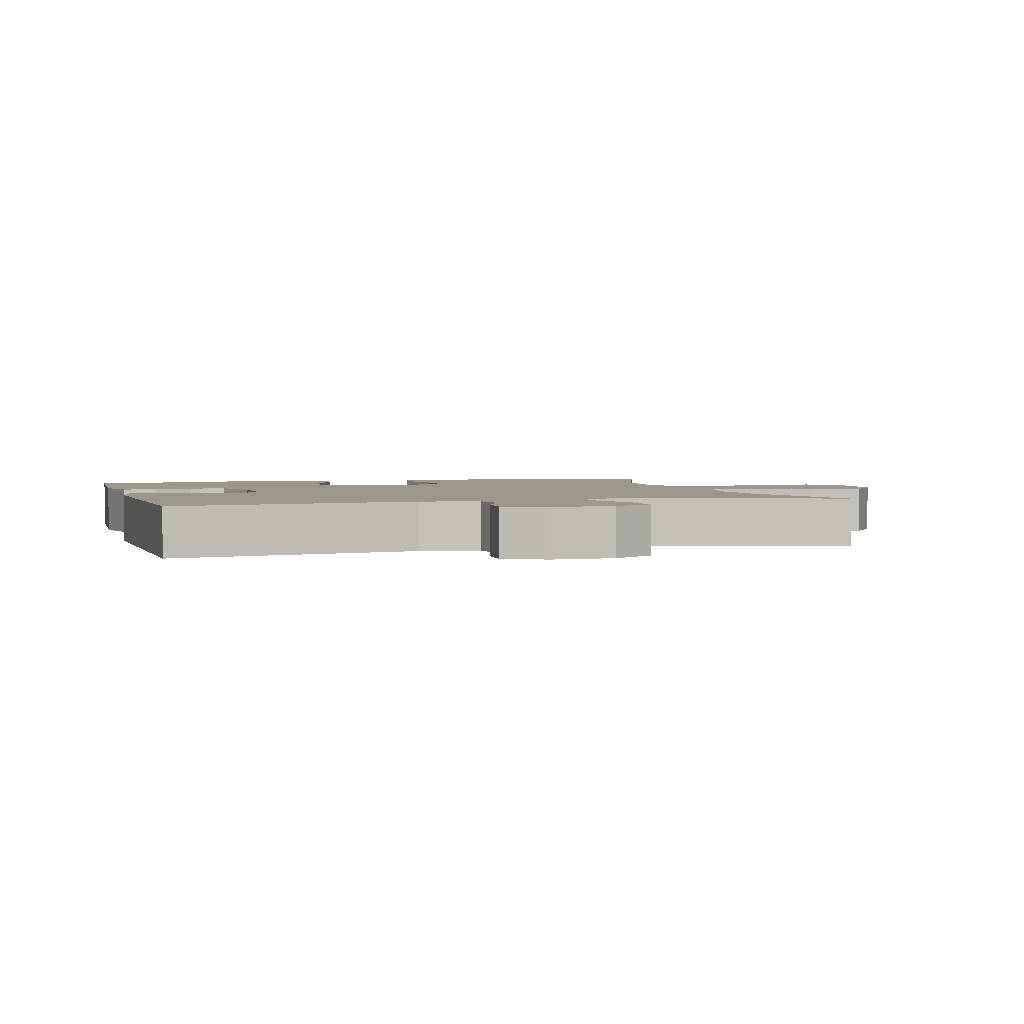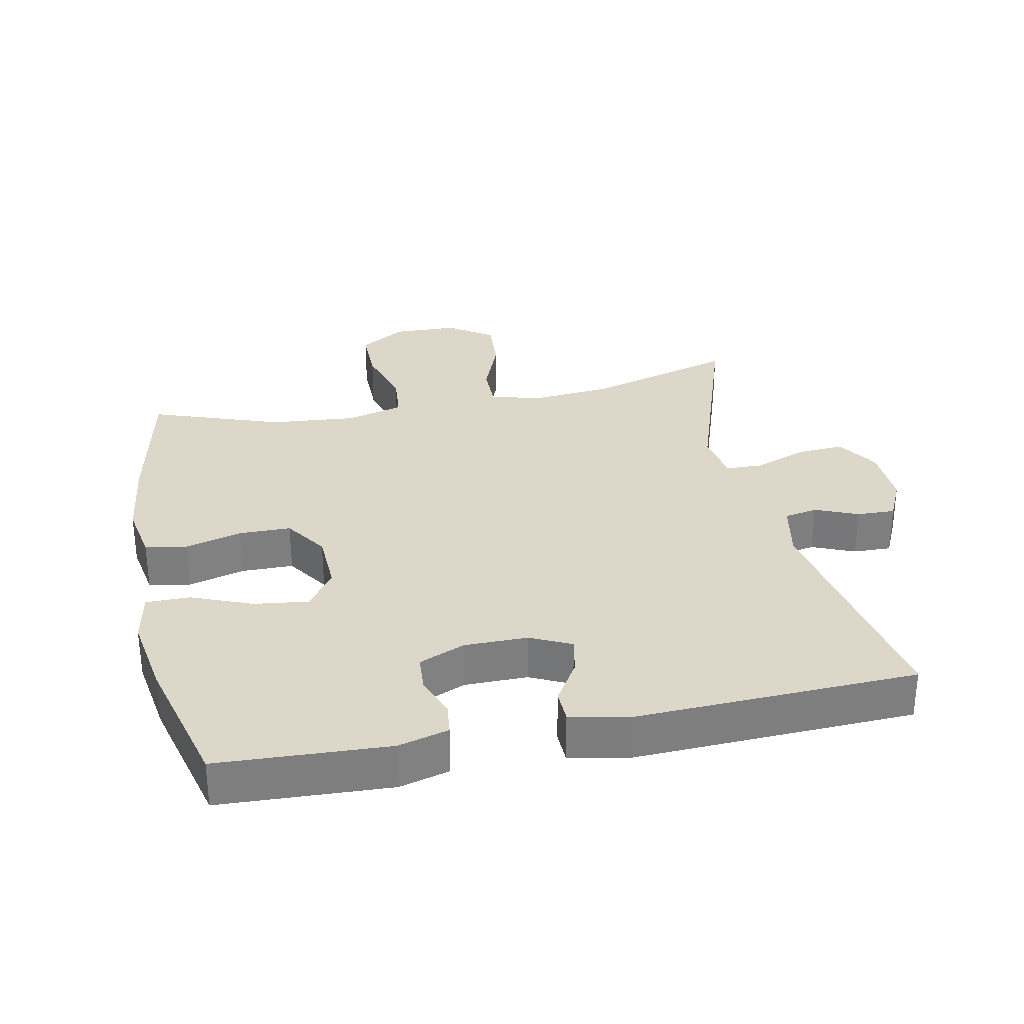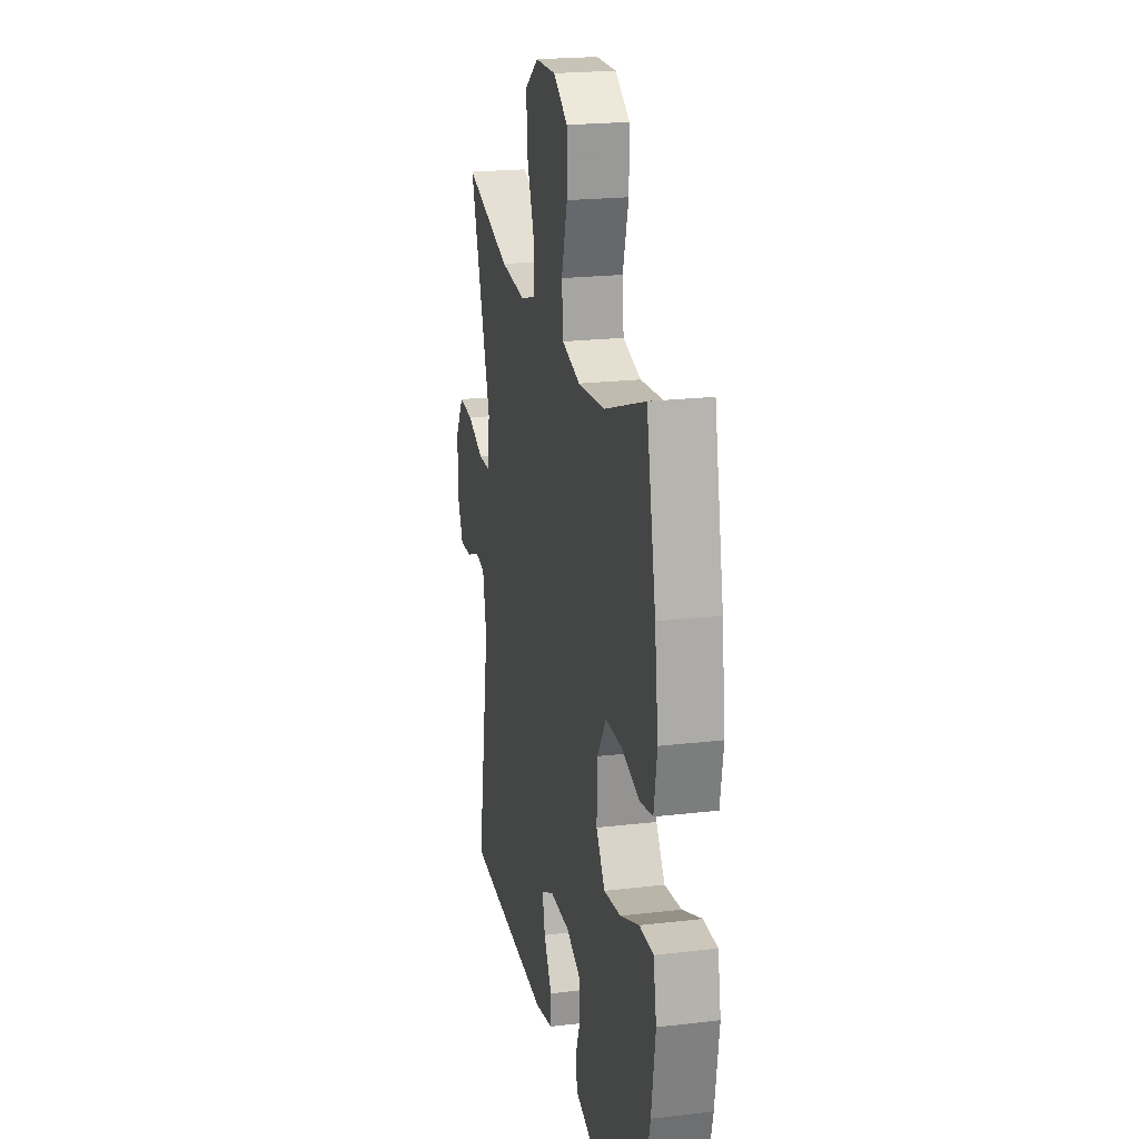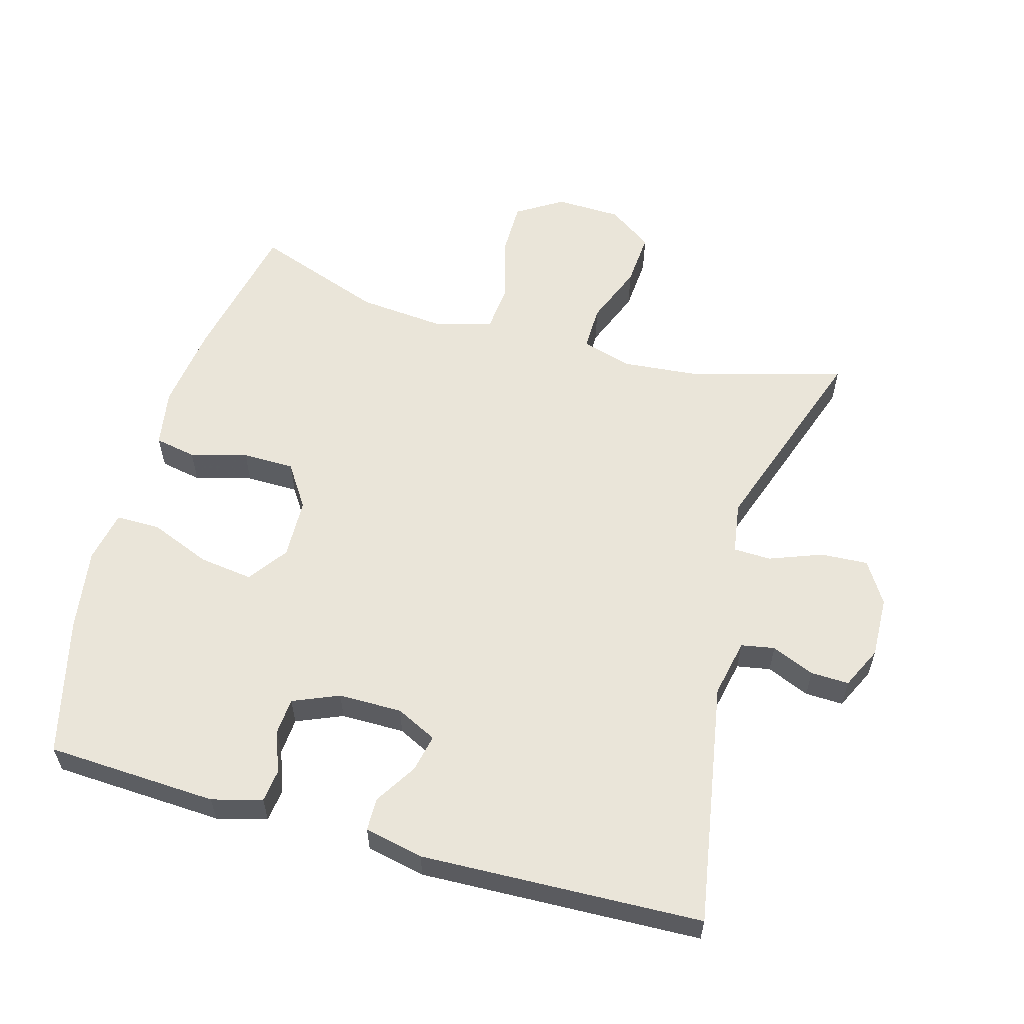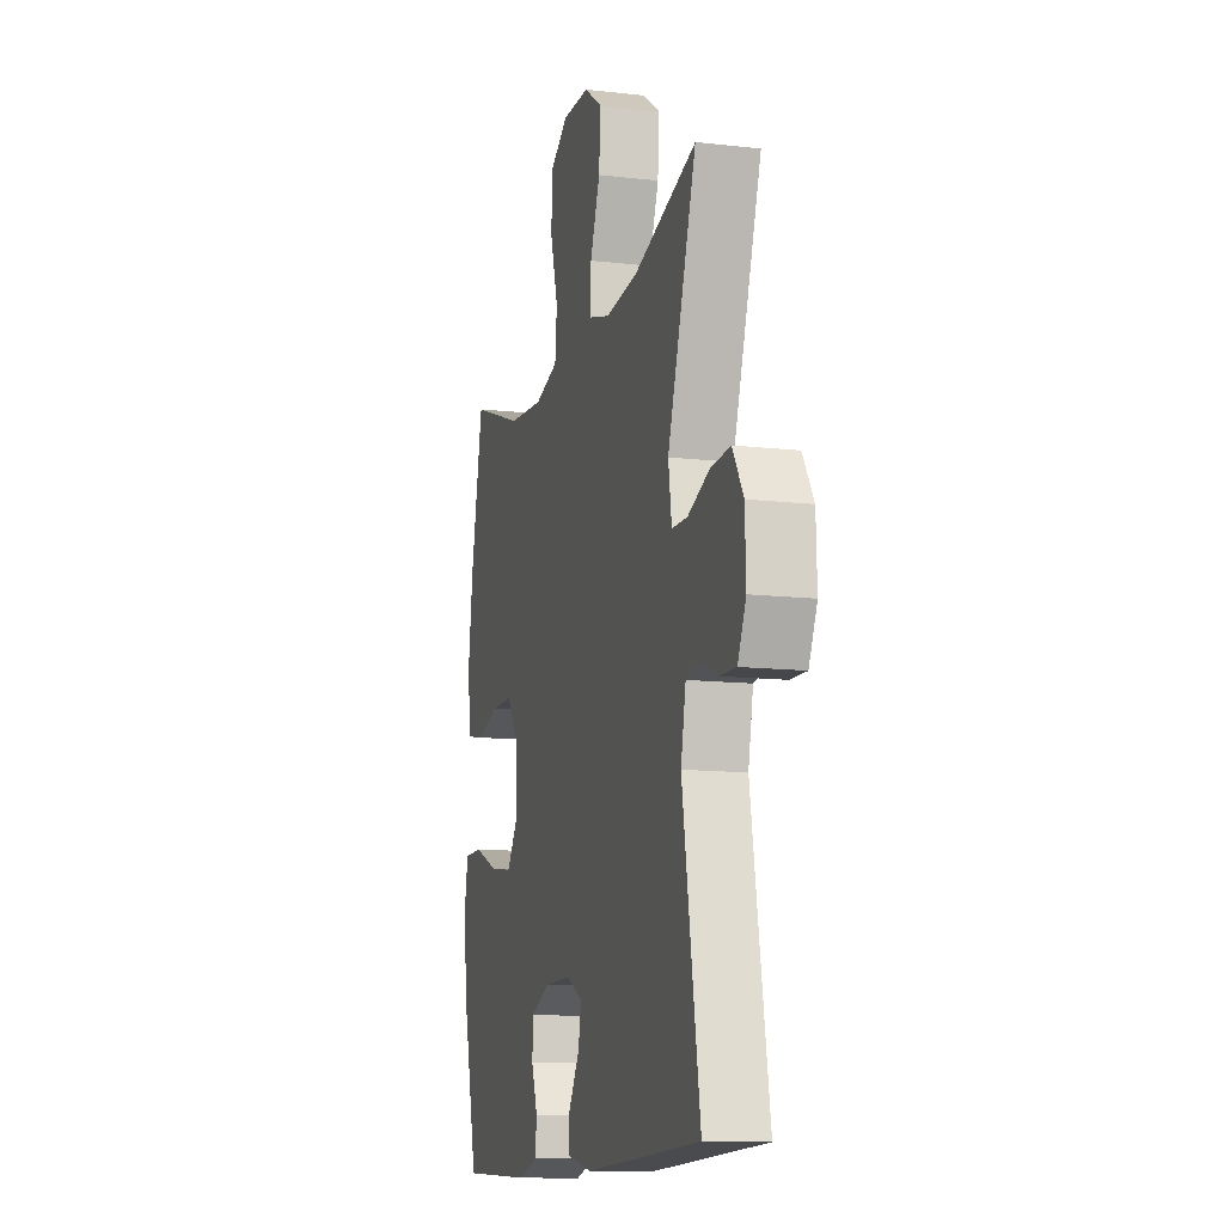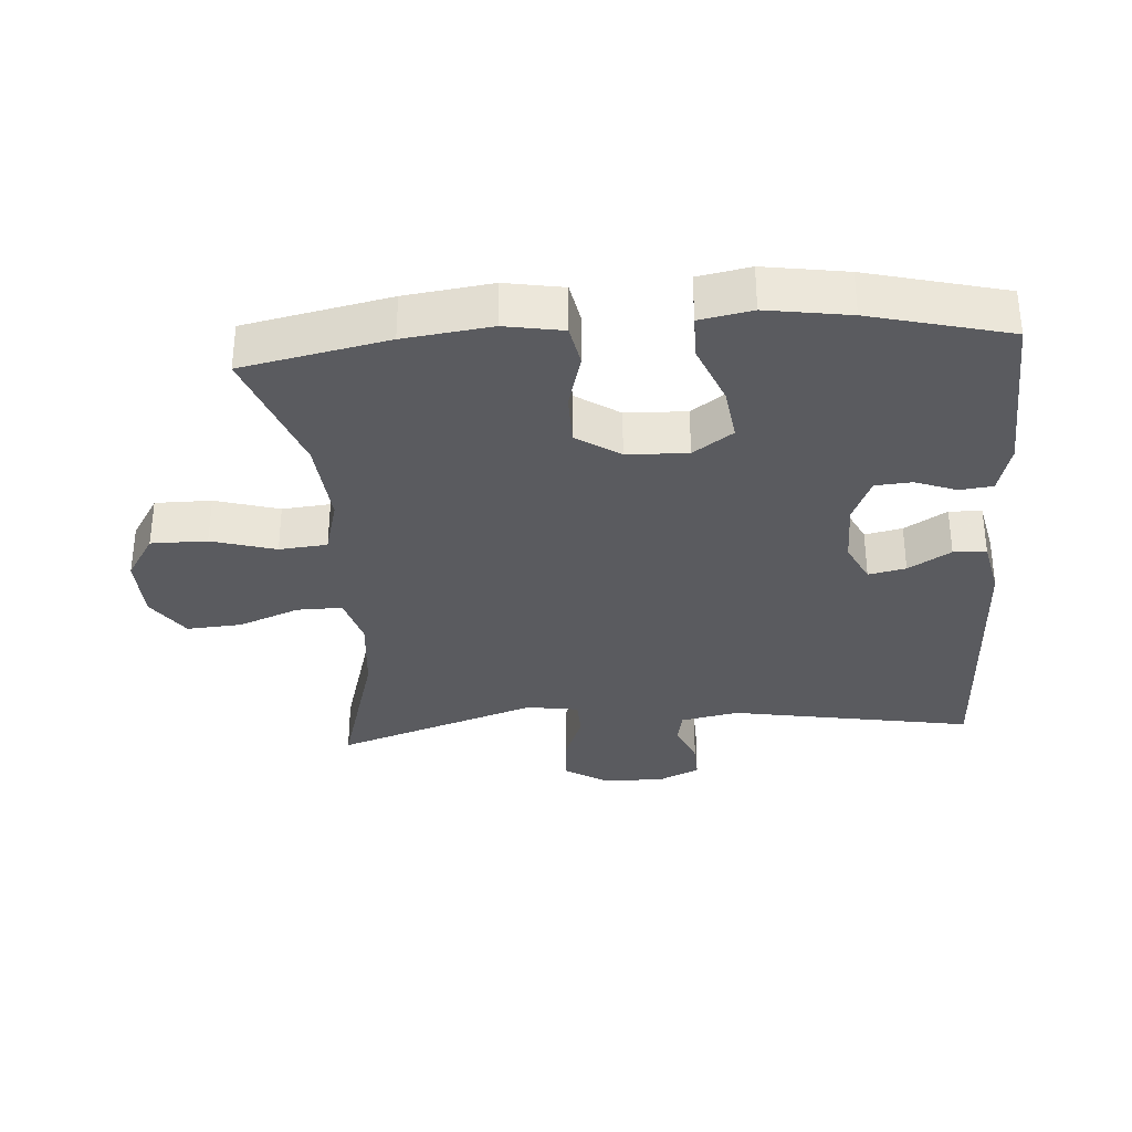
<metadata>
{"format":"obj","ext":"obj","renderer":"f3d","projection":"perspective","resolution":1024,"background":"white","views":[{"elev":2.6,"azim":-105.4,"up":"+Y"},{"elev":30.9,"azim":168.2,"up":"+Y"},{"elev":21.4,"azim":78.2,"up":"+Z"},{"elev":58.1,"azim":-164.3,"up":"+Y"},{"elev":-12.4,"azim":-105.0,"up":"+Z"},{"elev":-33.1,"azim":94.0,"up":"+Y"}]}
</metadata>
<code>
v 0.5 0.07 -0.5
v 0.245 0.07 -0.513
v 0.17 0.07 -0.493
v 0.164 0.07 -0.444
v 0.187 0.07 -0.382
v 0.183 0.07 -0.327
v 0.114 0.07 -0.298
v 0.019 0.07 -0.298
v -0.042 0.07 -0.328
v -0.03 0.07 -0.384
v 0.009 0.07 -0.447
v 0.008 0.07 -0.496
v -0.08 0.07 -0.515
v -0.5 0.07 -0.5
v -0.437 0.07 -0.135
v -0.455 0.07 -0.048
v -0.505 0.07 -0.039
v -0.569 0.07 -0.066
v -0.626 0.07 -0.068
v -0.656 0.07 -0.005
v -0.653 0.07 0.087
v -0.614 0.07 0.15
v -0.543 0.07 0.146
v -0.464 0.07 0.116
v -0.408 0.07 0.118
v -0.396 0.07 0.196
v -0.5 0.07 0.5
v -0.275 0.07 0.435
v -0.155 0.07 0.424
v -0.079 0.07 0.446
v -0.08 0.07 0.514
v -0.116 0.07 0.605
v -0.122 0.07 0.687
v -0.056 0.07 0.733
v 0.042 0.07 0.736
v 0.111 0.07 0.693
v 0.111 0.07 0.609
v 0.083 0.07 0.513
v 0.09 0.07 0.441
v 0.176 0.07 0.418
v 0.306 0.07 0.43
v 0.5 0.07 0.5
v 0.545 0.07 0.283
v 0.562 0.07 0.153
v 0.547 0.07 0.066
v 0.485 0.07 0.054
v 0.4 0.07 0.077
v 0.322 0.07 0.076
v 0.279 0.07 0.011
v 0.276 0.07 -0.08
v 0.318 0.07 -0.139
v 0.399 0.07 -0.128
v 0.49 0.07 -0.091
v 0.556 0.07 -0.091
v 0.571 0.07 -0.169
v 0.552 0.07 -0.293
v 0.5 0 -0.5
v 0.245 0 -0.513
v 0.17 0 -0.493
v 0.164 0 -0.444
v 0.187 0 -0.382
v 0.183 0 -0.327
v 0.114 0 -0.298
v 0.019 0 -0.298
v -0.042 0 -0.328
v -0.03 0 -0.384
v 0.009 0 -0.447
v 0.008 0 -0.496
v -0.08 0 -0.515
v -0.5 0 -0.5
v -0.437 0 -0.135
v -0.455 0 -0.048
v -0.505 0 -0.039
v -0.569 0 -0.066
v -0.626 0 -0.068
v -0.656 0 -0.005
v -0.653 0 0.087
v -0.614 0 0.15
v -0.543 0 0.146
v -0.464 0 0.116
v -0.408 0 0.118
v -0.396 0 0.196
v -0.5 0 0.5
v -0.275 0 0.435
v -0.155 0 0.424
v -0.079 0 0.446
v -0.08 0 0.514
v -0.116 0 0.605
v -0.122 0 0.687
v -0.056 0 0.733
v 0.042 0 0.736
v 0.111 0 0.693
v 0.111 0 0.609
v 0.083 0 0.513
v 0.09 0 0.441
v 0.176 0 0.418
v 0.306 0 0.43
v 0.5 0 0.5
v 0.545 0 0.283
v 0.562 0 0.153
v 0.547 0 0.066
v 0.485 0 0.054
v 0.4 0 0.077
v 0.322 0 0.076
v 0.279 0 0.011
v 0.276 0 -0.08
v 0.318 0 -0.139
v 0.399 0 -0.128
v 0.49 0 -0.091
v 0.556 0 -0.091
v 0.571 0 -0.169
v 0.552 0 -0.293
f 3 4 5
f 2 3 5
f 1 2 5
f 56 1 5
f 55 56 5
f 54 55 5
f 53 54 5
f 52 53 5
f 51 52 5 6
f 50 51 6 7
f 49 50 7 8
f 48 49 8 9
f 45 46 47
f 44 45 47
f 43 44 47
f 42 43 47
f 41 42 47
f 40 41 47 48
f 39 40 48 9
f 36 37 38
f 35 36 38
f 34 35 38
f 33 34 38
f 32 33 38
f 31 32 38
f 38 39 9
f 31 38 9
f 30 31 9
f 26 27 28
f 25 26 28 29
f 22 23 24
f 21 22 24
f 20 21 24
f 19 20 24
f 18 19 24
f 17 18 24
f 16 17 24 25
f 29 30 9
f 25 29 9
f 16 25 9
f 15 16 9
f 13 14 15
f 12 13 15
f 11 12 15
f 10 11 15
f 9 10 15
f 61 60 59
f 61 59 58
f 61 58 57
f 61 57 112
f 61 112 111
f 61 111 110
f 61 110 109
f 61 109 108
f 62 61 108 107
f 63 62 107 106
f 64 63 106 105
f 65 64 105 104
f 103 102 101
f 103 101 100
f 103 100 99
f 103 99 98
f 103 98 97
f 104 103 97 96
f 65 104 96 95
f 94 93 92
f 94 92 91
f 94 91 90
f 94 90 89
f 94 89 88
f 94 88 87
f 65 95 94
f 65 94 87
f 65 87 86
f 84 83 82
f 85 84 82 81
f 80 79 78
f 80 78 77
f 80 77 76
f 80 76 75
f 80 75 74
f 80 74 73
f 81 80 73 72
f 65 86 85
f 65 85 81
f 65 81 72
f 65 72 71
f 71 70 69
f 71 69 68
f 71 68 67
f 71 67 66
f 71 66 65
f 1 57 58 2
f 2 58 59 3
f 3 59 60 4
f 4 60 61 5
f 5 61 62 6
f 6 62 63 7
f 7 63 64 8
f 8 64 65 9
f 9 65 66 10
f 10 66 67 11
f 11 67 68 12
f 12 68 69 13
f 13 69 70 14
f 14 70 71 15
f 15 71 72 16
f 16 72 73 17
f 17 73 74 18
f 18 74 75 19
f 19 75 76 20
f 20 76 77 21
f 21 77 78 22
f 22 78 79 23
f 23 79 80 24
f 24 80 81 25
f 25 81 82 26
f 26 82 83 27
f 27 83 84 28
f 28 84 85 29
f 29 85 86 30
f 30 86 87 31
f 31 87 88 32
f 32 88 89 33
f 33 89 90 34
f 34 90 91 35
f 35 91 92 36
f 36 92 93 37
f 37 93 94 38
f 38 94 95 39
f 39 95 96 40
f 40 96 97 41
f 41 97 98 42
f 42 98 99 43
f 43 99 100 44
f 44 100 101 45
f 45 101 102 46
f 46 102 103 47
f 47 103 104 48
f 48 104 105 49
f 49 105 106 50
f 50 106 107 51
f 51 107 108 52
f 52 108 109 53
f 53 109 110 54
f 54 110 111 55
f 55 111 112 56
f 56 112 57 1

</code>
